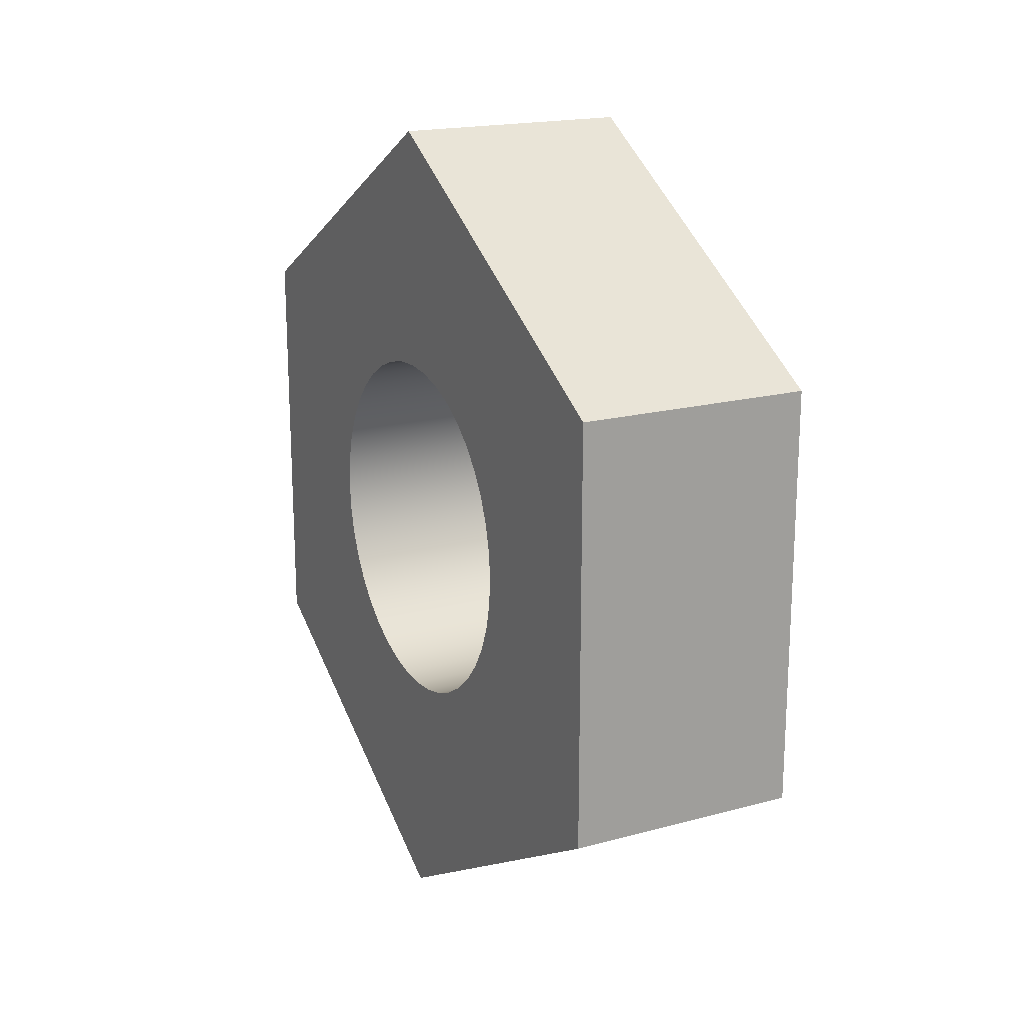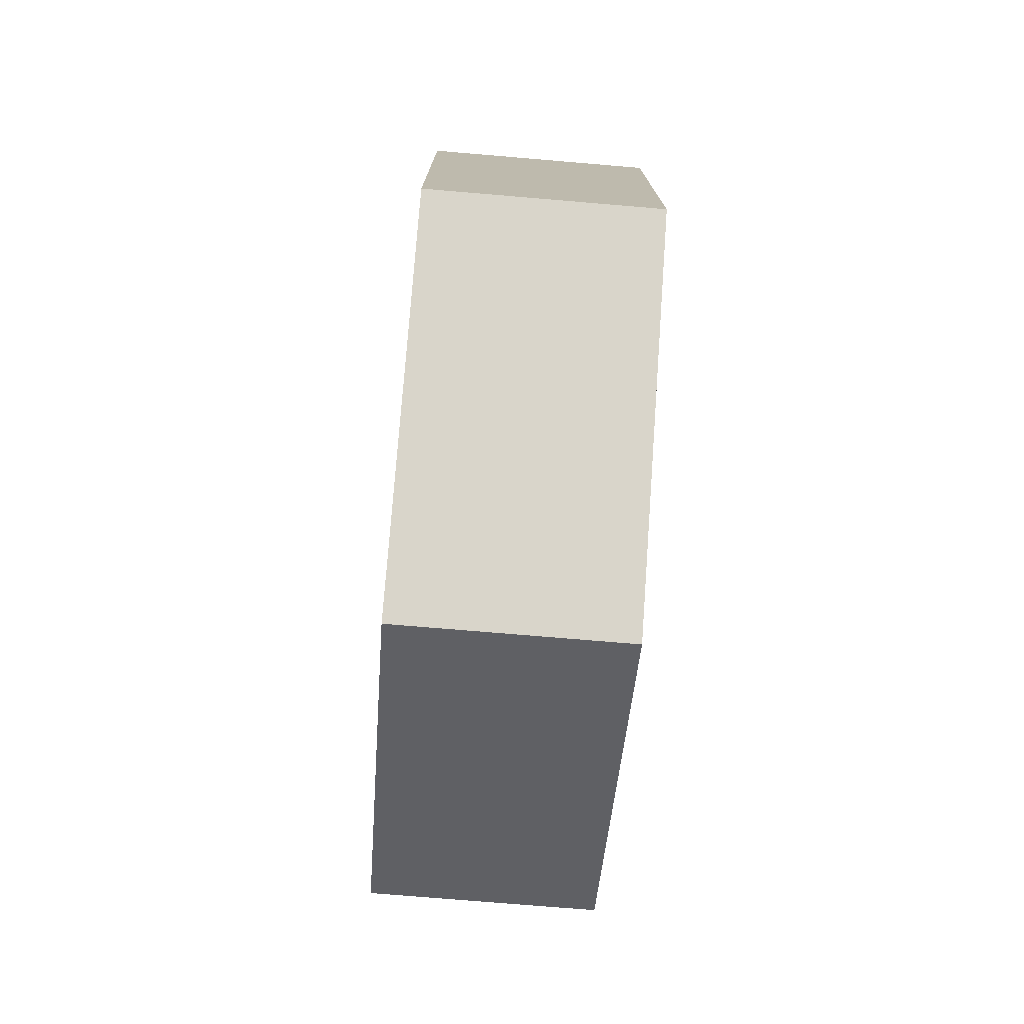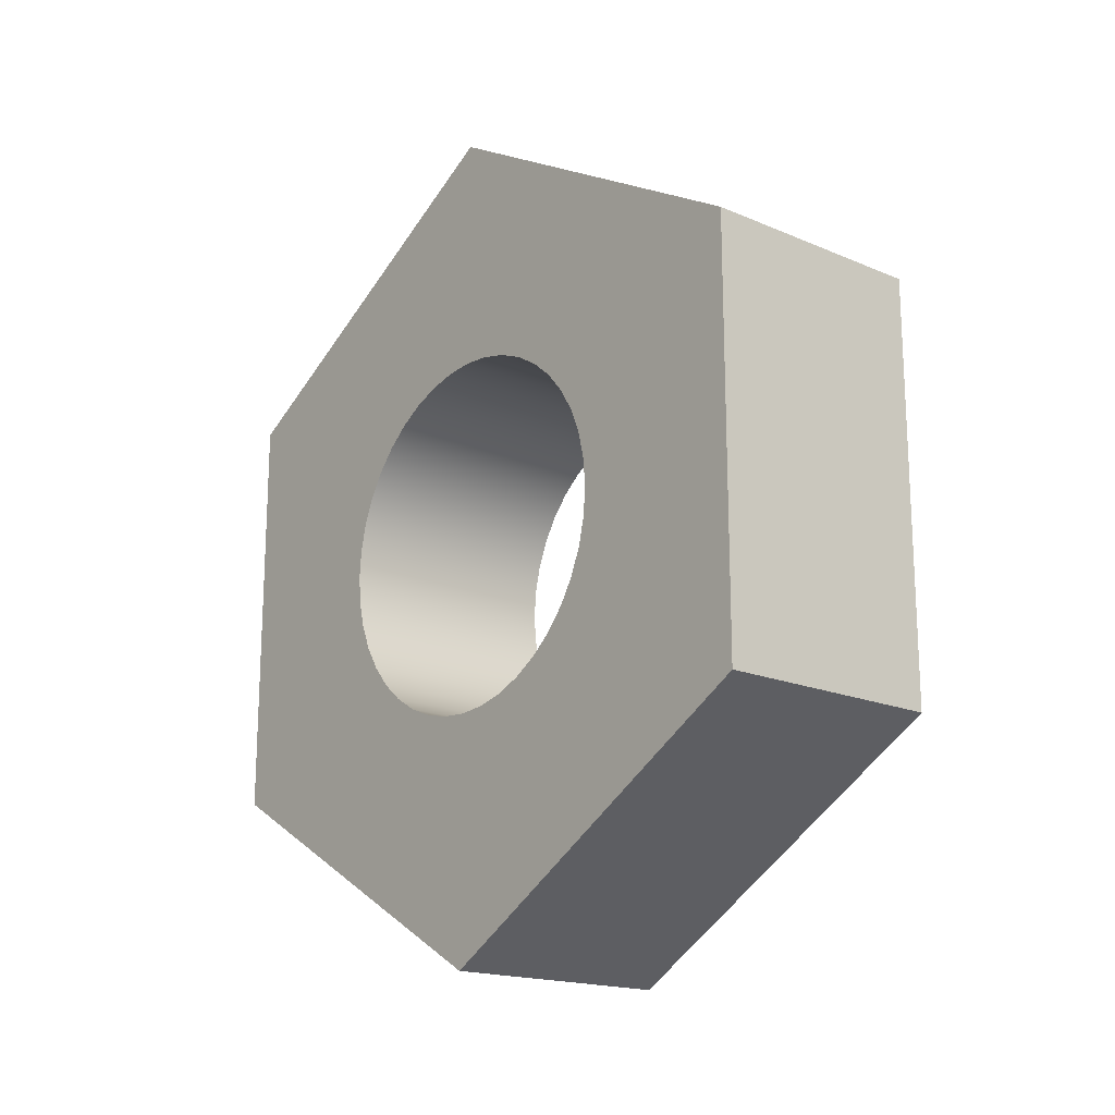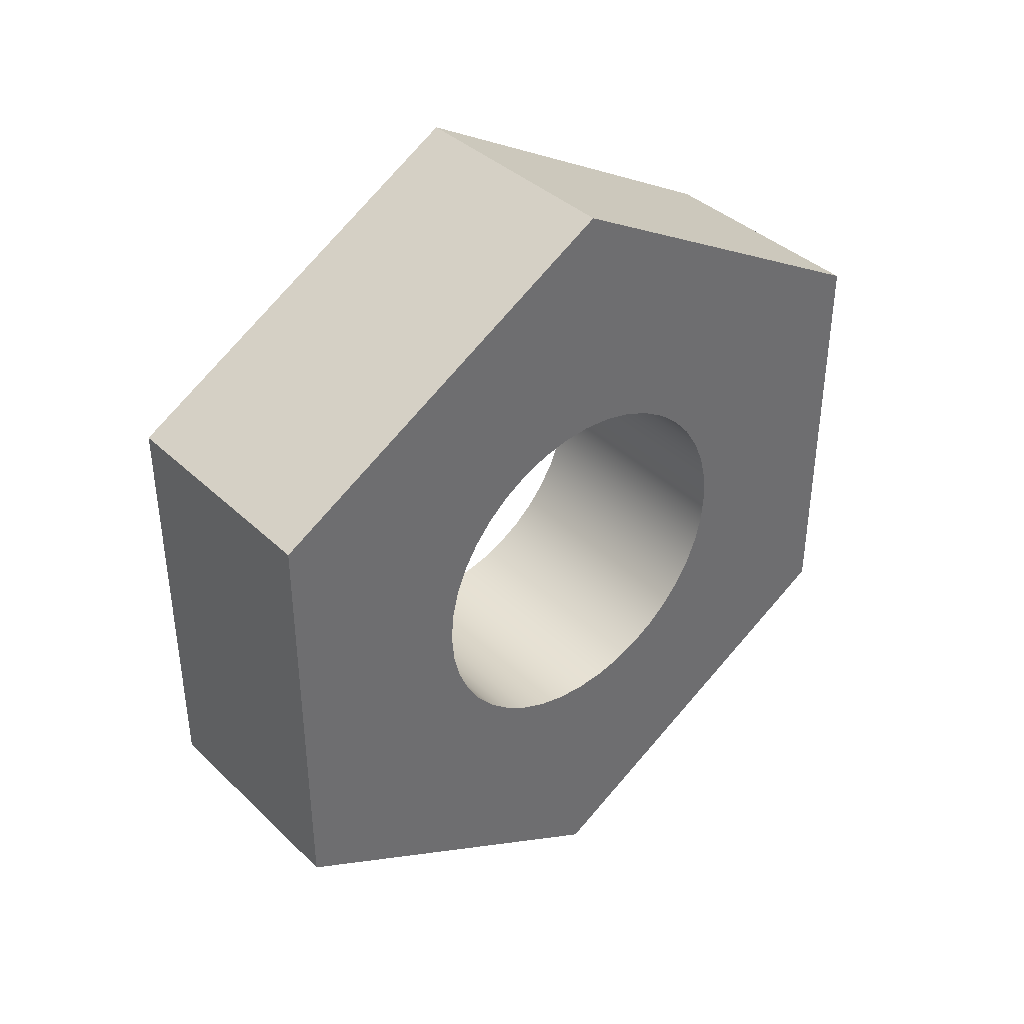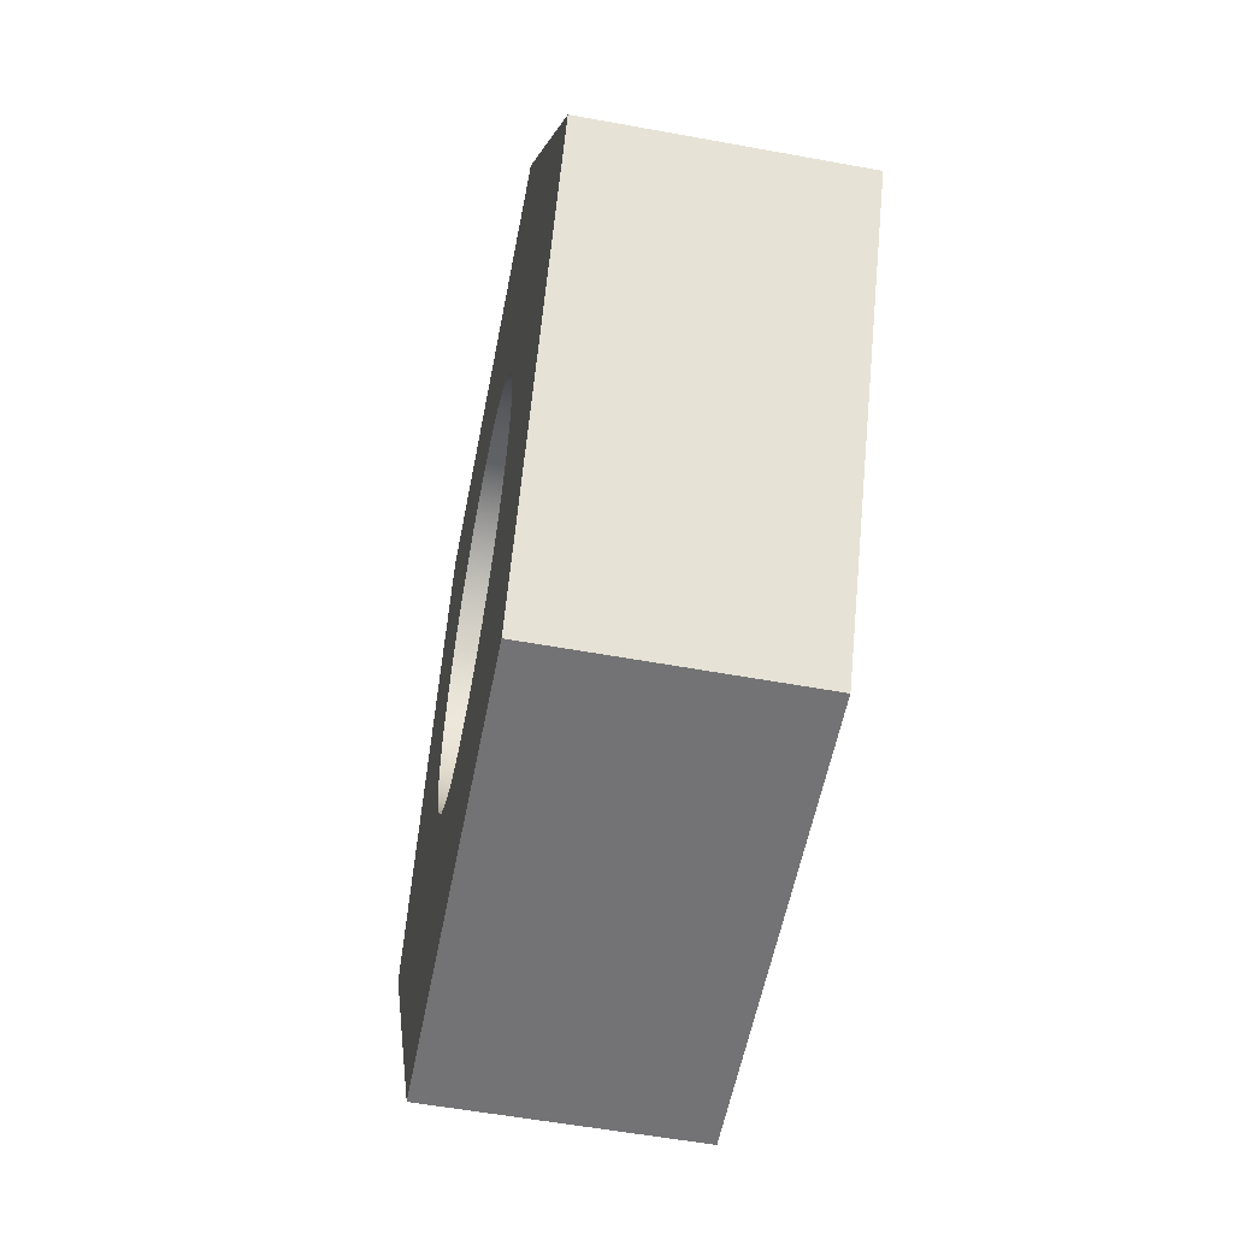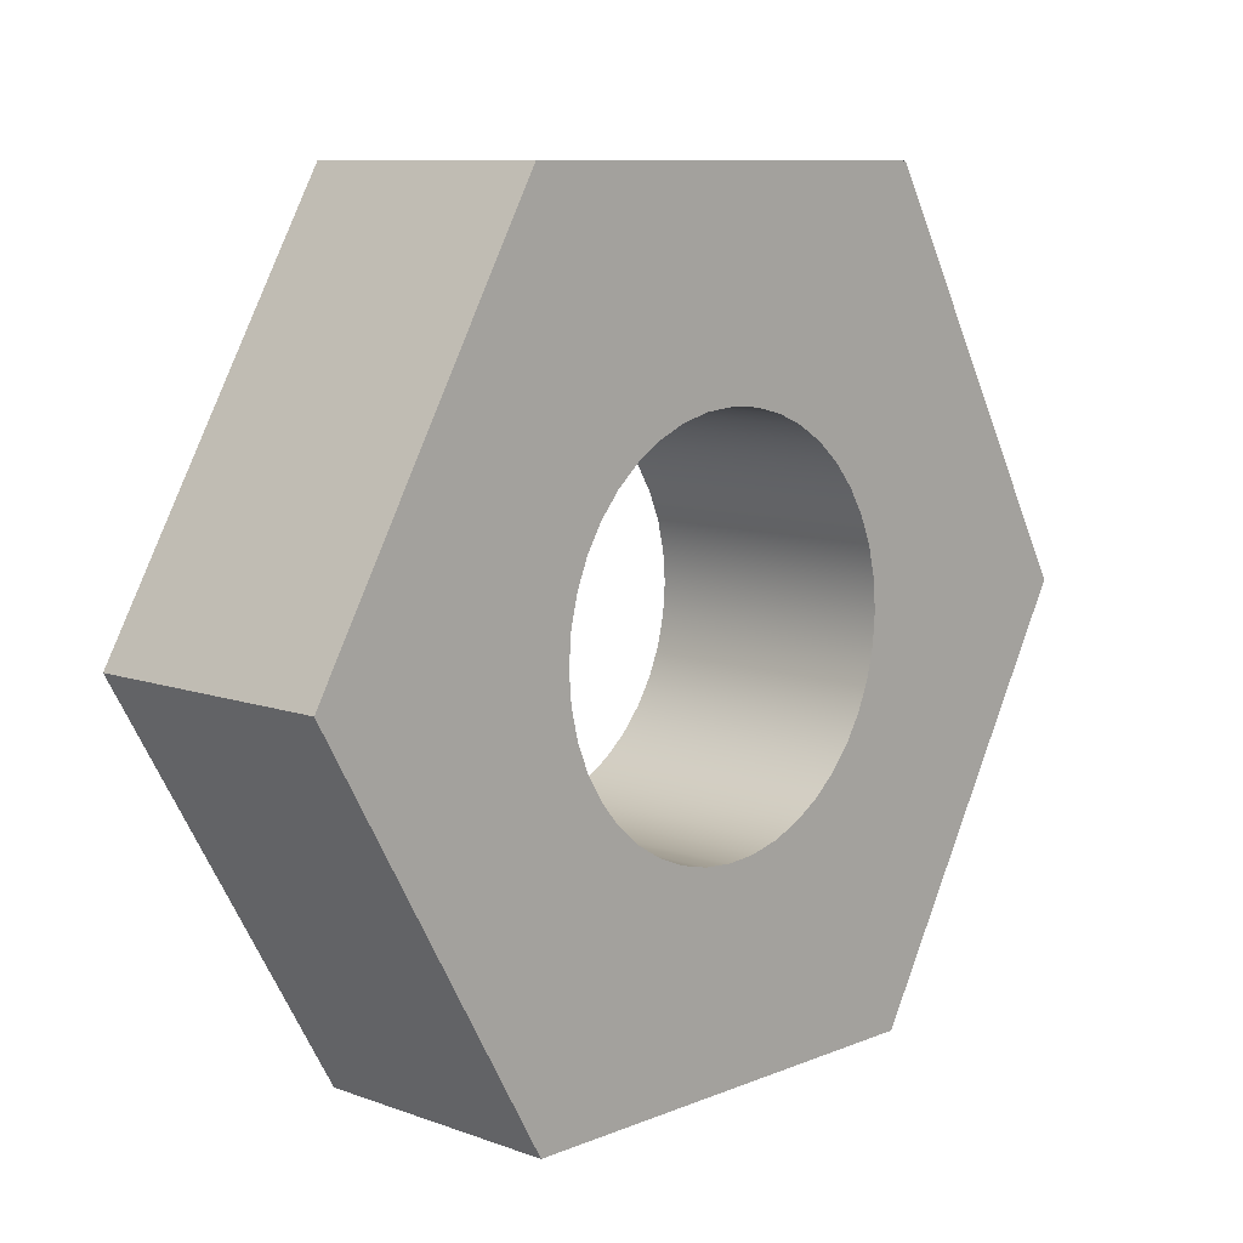
<metadata>
{"format":"obj","ext":"obj","renderer":"f3d","projection":"perspective","resolution":1024,"background":"white","views":[{"elev":18.6,"azim":-27.2,"up":"+Z"},{"elev":-75.0,"azim":-4.8,"up":"+Z"},{"elev":-17.8,"azim":-39.8,"up":"+Z"},{"elev":38.7,"azim":49.6,"up":"+Z"},{"elev":-56.0,"azim":-10.9,"up":"+Y"},{"elev":9.4,"azim":43.3,"up":"+Y"}]}
</metadata>
<code>
v 0 2.169 -15.22
v 0 2.169 -14.64
v 0.32 2.169 -14.64
v 0.32 2.169 -15.22
v 0 1.669 -15.51
v 0 2.169 -15.22
v 0.32 2.169 -15.22
v 0.32 1.669 -15.51
v 0 1.169 -14.64
v 0 1.169 -15.22
v 0.32 1.169 -15.22
v 0.32 1.169 -14.64
v 0 1.169 -15.22
v 0 1.669 -15.51
v 0.32 1.669 -15.51
v 0.32 1.169 -15.22
v 0.32 1.669 -14.68
v 0.32 1.708 -14.69
v 0.32 1.745 -14.7
v 0.32 1.781 -14.71
v 0.32 1.814 -14.73
v 0.32 1.843 -14.76
v 0.32 1.868 -14.79
v 0.32 1.888 -14.82
v 0.32 1.903 -14.85
v 0.32 1.912 -14.89
v 0.32 1.915 -14.93
v 0.32 1.912 -14.97
v 0.32 1.903 -15.01
v 0.32 1.888 -15.04
v 0.32 1.868 -15.07
v 0.32 1.843 -15.1
v 0.32 1.814 -15.13
v 0.32 1.781 -15.15
v 0.32 1.745 -15.16
v 0.32 1.708 -15.17
v 0.32 1.669 -15.18
v 0.32 1.631 -15.17
v 0.32 1.593 -15.16
v 0.32 1.558 -15.15
v 0.32 1.525 -15.13
v 0.32 1.495 -15.1
v 0.32 1.47 -15.07
v 0.32 1.45 -15.04
v 0.32 1.436 -15.01
v 0.32 1.427 -14.97
v 0.32 1.423 -14.93
v 0.32 1.427 -14.89
v 0.32 1.436 -14.85
v 0.32 1.45 -14.82
v 0.32 1.47 -14.79
v 0.32 1.495 -14.76
v 0.32 1.525 -14.73
v 0.32 1.558 -14.71
v 0.32 1.593 -14.7
v 0.32 1.631 -14.69
v 0.32 2.169 -14.64
v 0.32 1.669 -14.35
v 0.32 1.169 -14.64
v 0.32 1.169 -15.22
v 0.32 1.669 -15.51
v 0.32 2.169 -15.22
v 0 2.169 -14.64
v 0 1.669 -14.35
v 0.32 1.669 -14.35
v 0.32 2.169 -14.64
v 0 1.669 -14.35
v 0 1.169 -14.64
v 0.32 1.169 -14.64
v 0.32 1.669 -14.35
v 0.32 1.669 -14.68
v 0.32 1.631 -14.69
v 0.32 1.593 -14.7
v 0.32 1.558 -14.71
v 0.32 1.525 -14.73
v 0.32 1.495 -14.76
v 0.32 1.47 -14.79
v 0.32 1.45 -14.82
v 0.32 1.436 -14.85
v 0.32 1.427 -14.89
v 0.32 1.423 -14.93
v 0.32 1.427 -14.97
v 0.32 1.436 -15.01
v 0.32 1.45 -15.04
v 0.32 1.47 -15.07
v 0.32 1.495 -15.1
v 0.32 1.525 -15.13
v 0.32 1.558 -15.15
v 0.32 1.593 -15.16
v 0.32 1.631 -15.17
v 0.32 1.669 -15.18
v 0.32 1.708 -15.17
v 0.32 1.745 -15.16
v 0.32 1.781 -15.15
v 0.32 1.814 -15.13
v 0.32 1.843 -15.1
v 0.32 1.868 -15.07
v 0.32 1.888 -15.04
v 0.32 1.903 -15.01
v 0.32 1.912 -14.97
v 0.32 1.915 -14.93
v 0.32 1.912 -14.89
v 0.32 1.903 -14.85
v 0.32 1.888 -14.82
v 0.32 1.868 -14.79
v 0.32 1.843 -14.76
v 0.32 1.814 -14.73
v 0.32 1.781 -14.71
v 0.32 1.745 -14.7
v 0.32 1.708 -14.69
v 0 1.669 -14.68
v 0 1.708 -14.69
v 0 1.745 -14.7
v 0 1.781 -14.71
v 0 1.814 -14.73
v 0 1.843 -14.76
v 0 1.868 -14.79
v 0 1.888 -14.82
v 0 1.903 -14.85
v 0 1.912 -14.89
v 0 1.915 -14.93
v 0 1.912 -14.97
v 0 1.903 -15.01
v 0 1.888 -15.04
v 0 1.868 -15.07
v 0 1.843 -15.1
v 0 1.814 -15.13
v 0 1.781 -15.15
v 0 1.745 -15.16
v 0 1.708 -15.17
v 0 1.669 -15.18
v 0 1.631 -15.17
v 0 1.593 -15.16
v 0 1.558 -15.15
v 0 1.525 -15.13
v 0 1.495 -15.1
v 0 1.47 -15.07
v 0 1.45 -15.04
v 0 1.436 -15.01
v 0 1.427 -14.97
v 0 1.423 -14.93
v 0 1.427 -14.89
v 0 1.436 -14.85
v 0 1.45 -14.82
v 0 1.47 -14.79
v 0 1.495 -14.76
v 0 1.525 -14.73
v 0 1.558 -14.71
v 0 1.593 -14.7
v 0 1.631 -14.69
v 0.32 1.669 -14.68
v 0 1.669 -14.68
v 0 1.669 -14.68
v 0 1.631 -14.69
v 0 1.593 -14.7
v 0 1.558 -14.71
v 0 1.525 -14.73
v 0 1.495 -14.76
v 0 1.47 -14.79
v 0 1.45 -14.82
v 0 1.436 -14.85
v 0 1.427 -14.89
v 0 1.423 -14.93
v 0 1.427 -14.97
v 0 1.436 -15.01
v 0 1.45 -15.04
v 0 1.47 -15.07
v 0 1.495 -15.1
v 0 1.525 -15.13
v 0 1.558 -15.15
v 0 1.593 -15.16
v 0 1.631 -15.17
v 0 1.669 -15.18
v 0 1.708 -15.17
v 0 1.745 -15.16
v 0 1.781 -15.15
v 0 1.814 -15.13
v 0 1.843 -15.1
v 0 1.868 -15.07
v 0 1.888 -15.04
v 0 1.903 -15.01
v 0 1.912 -14.97
v 0 1.915 -14.93
v 0 1.912 -14.89
v 0 1.903 -14.85
v 0 1.888 -14.82
v 0 1.868 -14.79
v 0 1.843 -14.76
v 0 1.814 -14.73
v 0 1.781 -14.71
v 0 1.745 -14.7
v 0 1.708 -14.69
v 0 1.669 -14.35
v 0 2.169 -14.64
v 0 2.169 -15.22
v 0 1.669 -15.51
v 0 1.169 -15.22
v 0 1.169 -14.64
f 1 2 4
f 4 2 3
f 5 6 8
f 8 6 7
f 9 10 12
f 12 10 11
f 13 14 16
f 16 14 15
f 56 17 58
f 58 17 18
f 58 18 19
f 19 20 58
f 58 20 57
f 57 20 21
f 57 21 22
f 22 23 57
f 57 23 24
f 57 24 25
f 25 26 57
f 57 26 27
f 57 27 62
f 62 27 28
f 62 28 29
f 29 30 62
f 62 30 31
f 62 31 32
f 32 33 62
f 62 33 34
f 62 34 61
f 61 34 35
f 61 35 36
f 36 37 61
f 61 37 38
f 61 38 39
f 39 40 61
f 61 40 60
f 60 40 41
f 60 41 42
f 42 43 60
f 60 43 44
f 60 44 45
f 45 46 60
f 60 46 47
f 60 47 59
f 59 47 48
f 59 48 49
f 49 50 59
f 59 50 51
f 59 51 52
f 52 53 59
f 59 53 54
f 59 54 58
f 58 54 55
f 58 55 56
f 63 64 66
f 66 64 65
f 67 68 70
f 70 68 69
f 72 150 71
f 71 150 152
f 151 111 110
f 110 111 112
f 110 112 109
f 109 112 113
f 109 113 108
f 108 113 114
f 108 114 107
f 107 114 115
f 107 115 106
f 106 115 116
f 106 116 105
f 105 116 117
f 105 117 104
f 104 117 118
f 104 118 103
f 103 118 119
f 103 119 102
f 102 119 120
f 102 120 101
f 101 120 121
f 101 121 100
f 100 121 122
f 100 122 99
f 99 122 123
f 99 123 98
f 98 123 124
f 98 124 97
f 97 124 125
f 97 125 96
f 96 125 126
f 96 126 95
f 95 126 127
f 95 127 94
f 94 127 128
f 94 128 93
f 93 128 129
f 93 129 92
f 92 129 130
f 92 130 91
f 91 130 131
f 91 131 90
f 90 131 132
f 90 132 89
f 89 132 133
f 89 133 88
f 88 133 134
f 88 134 87
f 87 134 135
f 87 135 86
f 86 135 136
f 86 136 85
f 85 136 137
f 85 137 84
f 84 137 138
f 84 138 83
f 83 138 139
f 83 139 82
f 82 139 140
f 82 140 81
f 81 140 141
f 81 141 80
f 80 141 142
f 80 142 79
f 79 142 143
f 79 143 78
f 78 143 144
f 78 144 77
f 77 144 145
f 77 145 76
f 76 145 146
f 76 146 75
f 75 146 147
f 75 147 74
f 74 147 148
f 74 148 73
f 73 148 149
f 73 149 72
f 72 149 150
f 192 153 193
f 193 153 154
f 193 154 155
f 155 156 193
f 193 156 198
f 198 156 157
f 198 157 158
f 158 159 198
f 198 159 160
f 198 160 161
f 161 162 198
f 198 162 163
f 198 163 197
f 197 163 164
f 197 164 165
f 165 166 197
f 197 166 167
f 197 167 168
f 168 169 197
f 197 169 170
f 197 170 196
f 196 170 171
f 196 171 172
f 172 173 196
f 196 173 174
f 196 174 175
f 175 176 196
f 196 176 195
f 195 176 177
f 195 177 178
f 178 179 195
f 195 179 180
f 195 180 181
f 181 182 195
f 195 182 183
f 195 183 194
f 194 183 184
f 194 184 185
f 185 186 194
f 194 186 187
f 194 187 188
f 188 189 194
f 194 189 190
f 194 190 193
f 193 190 191
f 193 191 192

</code>
